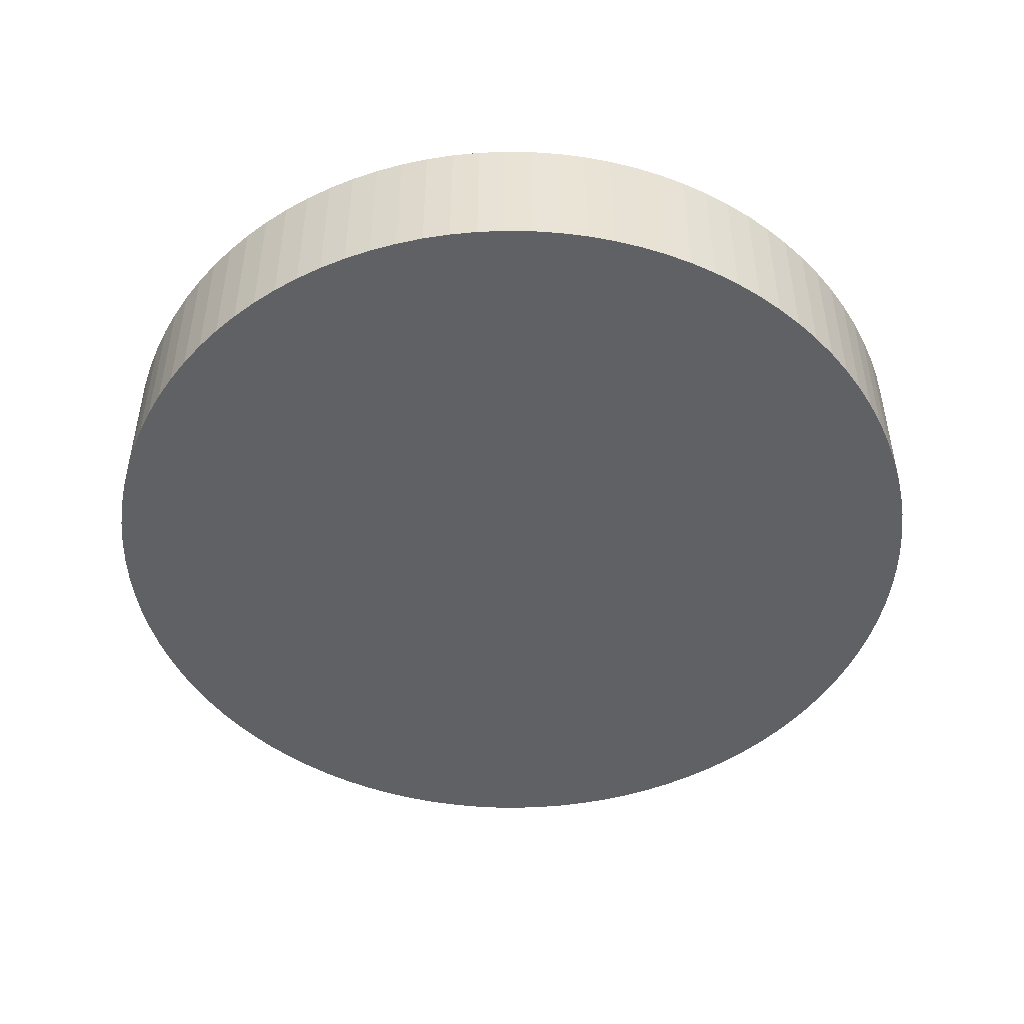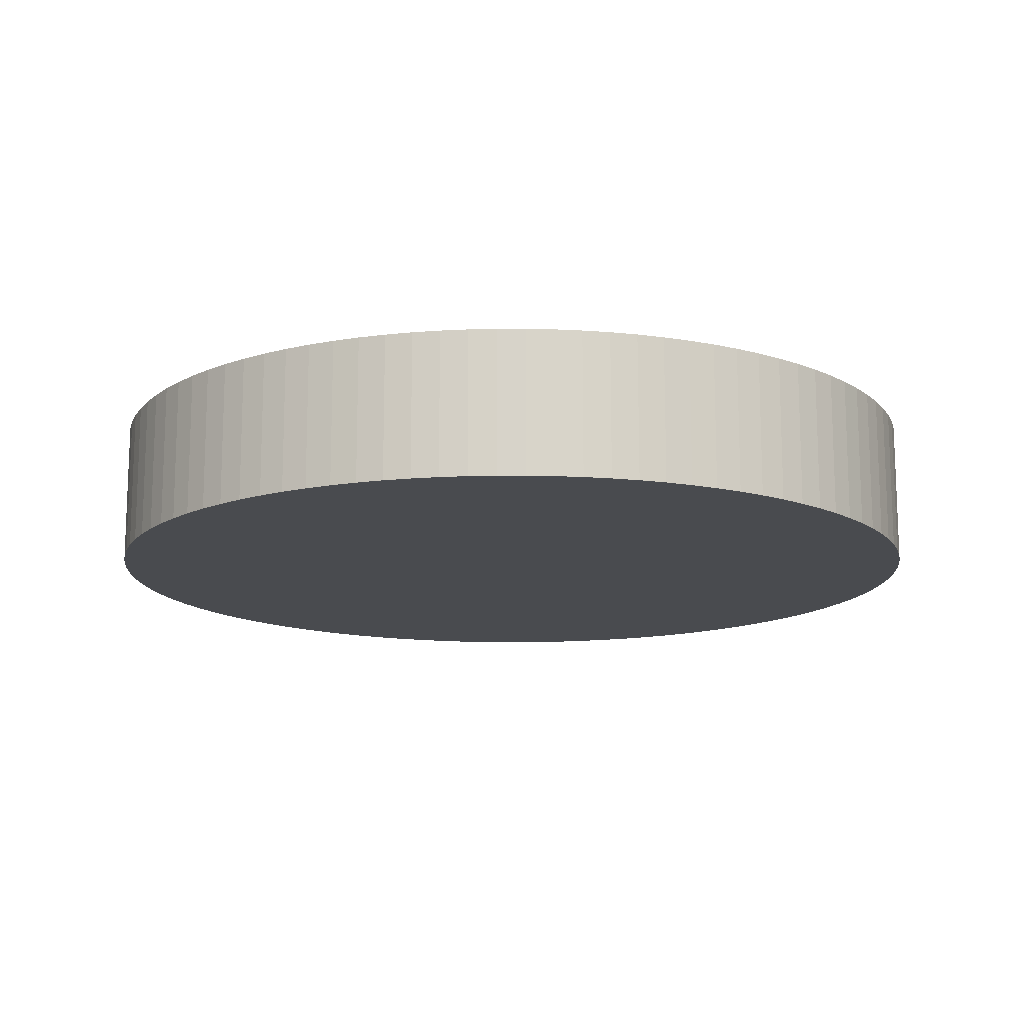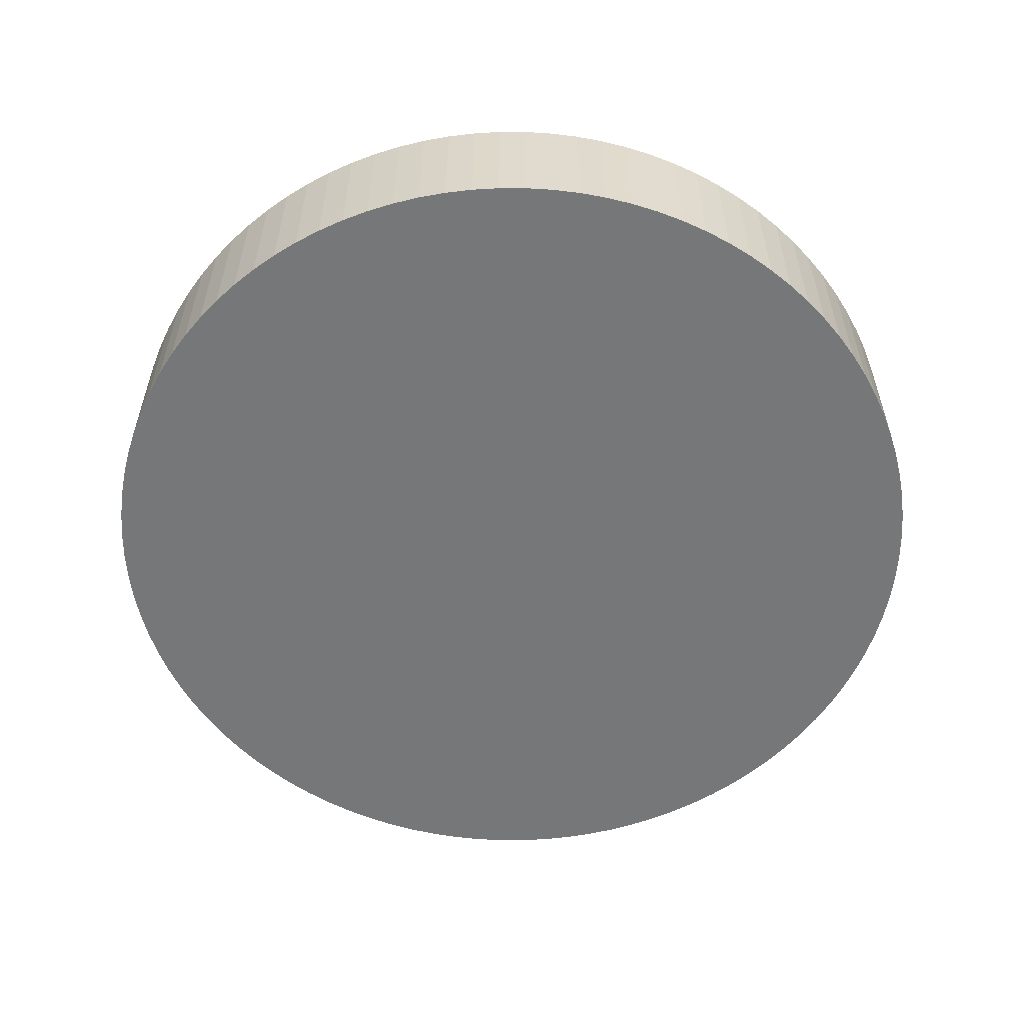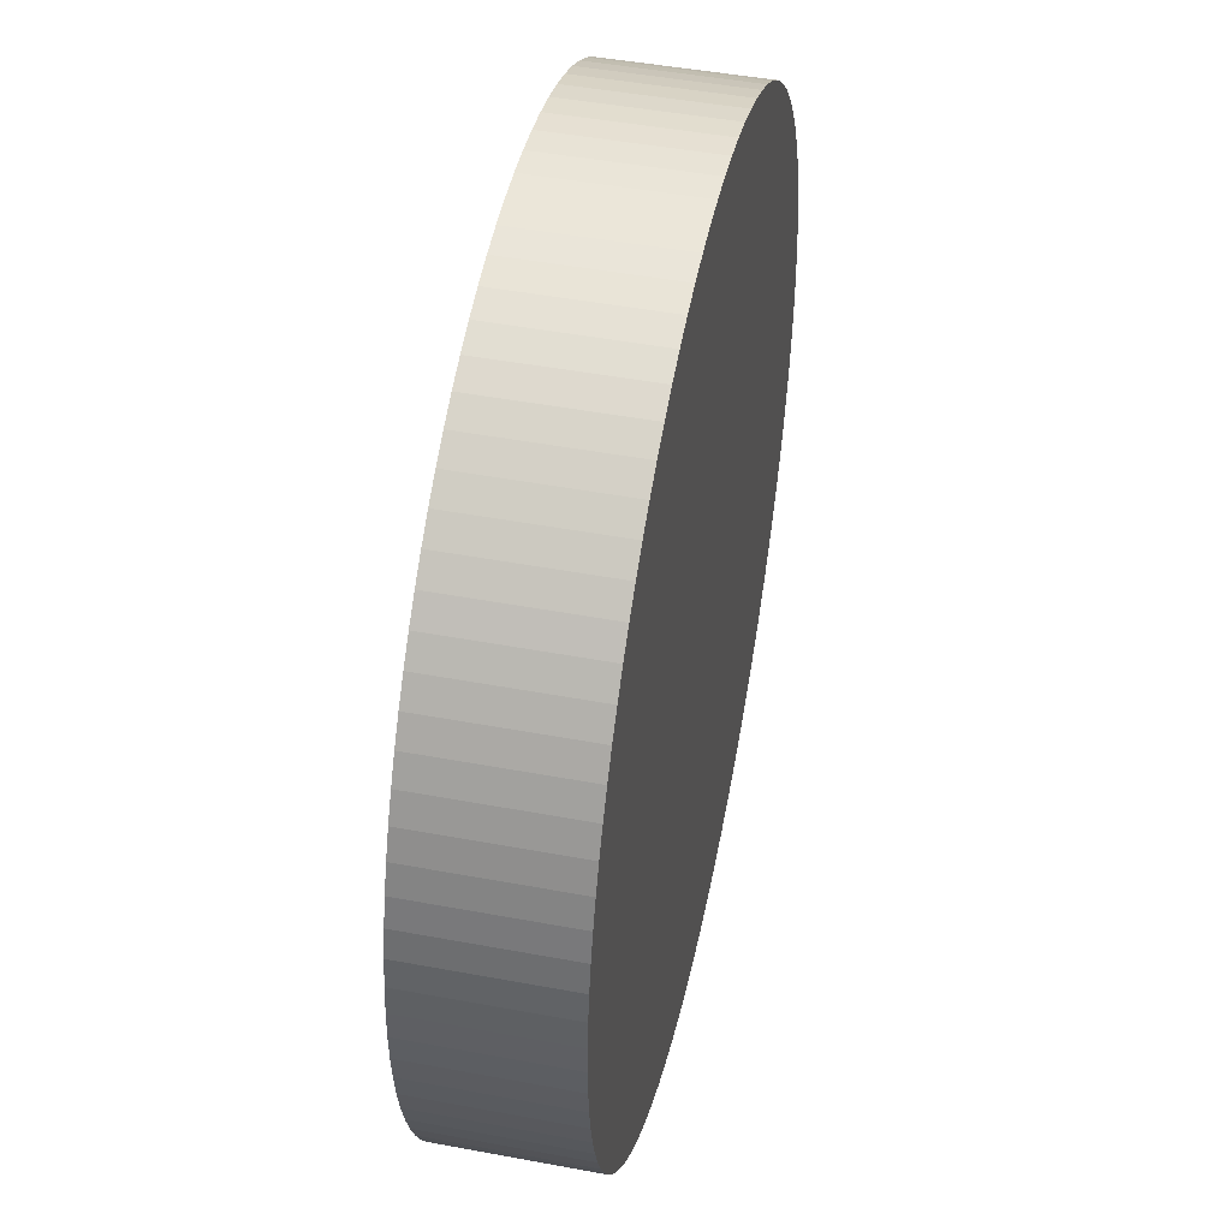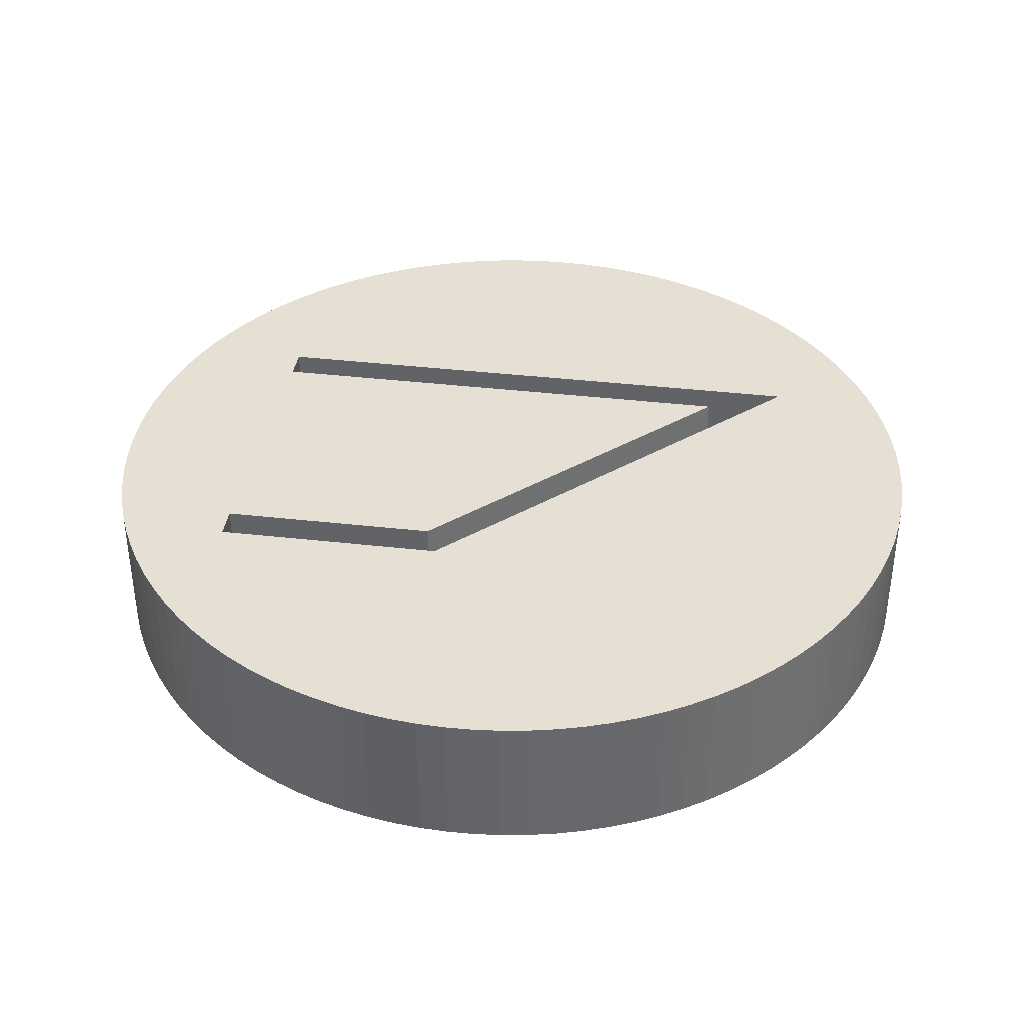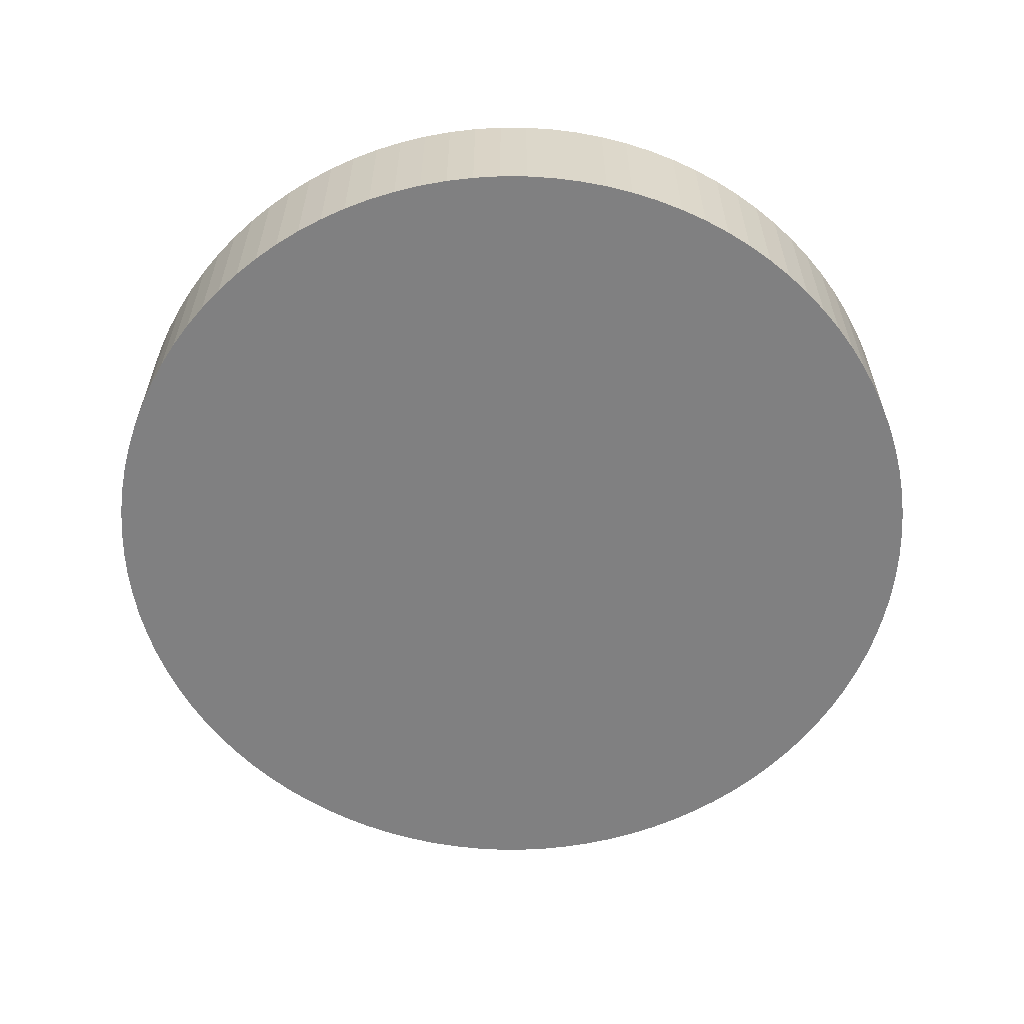
<metadata>
{"format":"obj","ext":"obj","renderer":"f3d","projection":"perspective","resolution":1024,"background":"white","views":[{"elev":-48.3,"azim":173.7,"up":"+Z"},{"elev":-13.9,"azim":-59.3,"up":"+Z"},{"elev":-57.1,"azim":-30.7,"up":"+Z"},{"elev":46.6,"azim":102.0,"up":"+Y"},{"elev":38.0,"azim":98.7,"up":"+Z"},{"elev":-60.0,"azim":-156.8,"up":"+Z"}]}
</metadata>
<code>
v  14.88 1.88 5
v  14.73 2.811 0
v  14.73 2.811 5
v  14.88 1.88 0
v  15 0 5
v  14.97 0.9419 0
v  14.97 0.9419 5
v  15 0 0
v  -15 0 0
v  -14.97 0.9419 5
v  -14.97 0.9419 0
v  -15 0 5
v  0.9419 14.97 0
v  0 15 5
v  0.9419 14.97 5
v  0 15 0
v  -0.9419 -14.97 0
v  0 -15 5
v  -0.9419 -14.97 5
v  0 -15 0
v  10.93 10.27 5
v  10.27 10.93 0
v  10.27 10.93 5
v  10.93 10.27 0
v  -9.561 11.56 0
v  -10.27 10.93 5
v  -9.561 11.56 5
v  -10.27 10.93 0
v  -4.635 14.27 0
v  -5.522 13.95 5
v  -4.635 14.27 5
v  -5.522 13.95 0
v  13.95 5.522 5
v  13.57 6.387 0
v  13.57 6.387 5
v  13.95 5.522 0
v  6.387 13.57 0
v  5.522 13.95 5
v  6.387 13.57 5
v  5.522 13.95 0
v  8.817 12.14 0
v  8.037 12.66 5
v  8.817 12.14 5
v  8.037 12.66 0
v  -13.95 5.522 0
v  -13.57 6.387 5
v  -13.57 6.387 0
v  -13.95 5.522 5
v  -11.56 9.561 0
v  -10.93 10.27 5
v  -10.93 10.27 0
v  -11.56 9.561 5
v  -1.88 14.88 0
v  -2.811 14.73 5
v  -1.88 14.88 5
v  -2.811 14.73 0
v  14.53 -3.73 5
v  14.73 -2.811 0
v  14.73 -2.811 5
v  14.53 -3.73 0
v  -11.56 -9.561 0
v  -12.14 -8.817 5
v  -12.14 -8.817 0
v  -11.56 -9.561 5
v  -13.95 -5.522 0
v  -14.27 -4.635 5
v  -14.27 -4.635 0
v  -13.95 -5.522 5
v  14.53 3.73 0
v  14.53 3.73 5
v  14.27 4.635 0
v  14.27 4.635 5
v  12.66 8.037 5
v  12.14 8.817 0
v  12.14 8.817 5
v  12.66 8.037 0
v  11.56 9.561 0
v  11.56 9.561 5
v  13.14 7.226 0
v  13.14 7.226 5
v  4.635 14.27 0
v  3.73 14.53 5
v  4.635 14.27 5
v  3.73 14.53 0
v  1.88 14.88 0
v  1.88 14.88 5
v  7.226 13.14 5
v  7.226 13.14 0
v  9.561 11.56 5
v  9.561 11.56 0
v  -14.53 3.73 0
v  -14.27 4.635 5
v  -14.27 4.635 0
v  -14.53 3.73 5
v  -12.14 8.817 0
v  -12.14 8.817 5
v  -14.88 1.88 5
v  -14.88 1.88 0
v  -7.226 13.14 0
v  -8.037 12.66 5
v  -7.226 13.14 5
v  -8.037 12.66 0
v  -6.387 13.57 0
v  -6.387 13.57 5
v  -8.817 12.14 5
v  -8.817 12.14 0
v  -3.73 14.53 0
v  -3.73 14.53 5
v  -0.9419 14.97 5
v  -0.9419 14.97 0
v  0.9419 -14.97 0
v  1.88 -14.88 5
v  0.9419 -14.97 5
v  1.88 -14.88 0
v  8.817 -12.14 0
v  9.561 -11.56 5
v  8.817 -12.14 5
v  9.561 -11.56 0
v  10.27 -10.93 5
v  10.93 -10.27 0
v  10.93 -10.27 5
v  10.27 -10.93 0
v  8.037 -12.66 0
v  8.037 -12.66 5
v  12.14 -8.817 5
v  12.66 -8.037 0
v  12.66 -8.037 5
v  12.14 -8.817 0
v  -4.635 -14.27 0
v  -3.73 -14.53 5
v  -4.635 -14.27 5
v  -3.73 -14.53 0
v  -6.387 -13.57 0
v  -5.522 -13.95 5
v  -6.387 -13.57 5
v  -5.522 -13.95 0
v  -12.66 -8.037 0
v  -13.14 -7.226 5
v  -13.14 -7.226 0
v  -12.66 -8.037 5
v  -14.97 -0.9419 0
v  -14.97 -0.9419 5
v  14.97 -0.9419 0
v  14.88 -1.88 0
v  14.27 -4.635 0
v  13.95 -5.522 0
v  13.57 -6.387 0
v  13.14 -7.226 0
v  11.56 -9.561 0
v  7.226 -13.14 0
v  6.387 -13.57 0
v  5.522 -13.95 0
v  4.635 -14.27 0
v  3.73 -14.53 0
v  2.811 -14.73 0
v  2.811 14.73 0
v  -1.88 -14.88 0
v  -2.811 -14.73 0
v  -7.226 -13.14 0
v  -8.037 -12.66 0
v  -8.817 -12.14 0
v  -9.561 -11.56 0
v  -10.27 -10.93 0
v  -10.93 -10.27 0
v  -12.66 8.037 0
v  -13.14 7.226 0
v  -13.57 -6.387 0
v  -14.53 -3.73 0
v  -14.73 -2.811 0
v  -14.73 2.811 0
v  -14.88 -1.88 0
v  2.811 14.73 5
v  -12.66 8.037 5
v  -13.14 7.226 5
v  -14.73 2.811 5
v  5.906 -1.986 5
v  14.97 -0.9419 5
v  14.88 -1.88 5
v  14.27 -4.635 5
v  13.95 -5.522 5
v  13.57 -6.387 5
v  13.14 -7.226 5
v  5.976 -9.991 5
v  -5.976 10 5
v  -5.871 -9.869 5
v  -14.88 -1.88 5
v  -14.73 -2.811 5
v  -14.53 -3.73 5
v  -13.57 -6.387 5
v  -10.93 -10.27 5
v  -10.27 -10.93 5
v  -9.561 -11.56 5
v  -8.817 -12.14 5
v  -8.037 -12.66 5
v  -4.756 -9.869 5
v  -7.226 -13.14 5
v  -2.811 -14.73 5
v  -1.88 -14.88 5
v  4.861 -10 5
v  2.811 -14.73 5
v  3.73 -14.53 5
v  4.635 -14.27 5
v  5.522 -13.95 5
v  6.387 -13.57 5
v  4.791 -2.448 5
v  7.226 -13.14 5
v  11.56 -9.561 5
v  -4.843 7.274 5
v  4.791 -2.448 2.1
v  5.976 -9.991 2.1
v  5.906 -1.986 2.1
v  4.861 -10 2.1
v  -4.843 7.274 2.1
v  -5.976 10 2.1
v  -5.871 -9.869 2.1
v  -4.756 -9.869 2.1
g OpenSCAD_Model
f 1 2 3
f 2 1 4
f 5 6 7
f 6 5 8
f 9 10 11
f 10 9 12
f 13 14 15
f 14 13 16
f 17 18 19
f 18 17 20
f 21 22 23
f 22 21 24
f 25 26 27
f 26 25 28
f 29 30 31
f 30 29 32
f 33 34 35
f 34 33 36
f 37 38 39
f 38 37 40
f 41 42 43
f 42 41 44
f 45 46 47
f 46 45 48
f 49 50 51
f 50 49 52
f 53 54 55
f 54 53 56
f 57 58 59
f 58 57 60
f 61 62 63
f 62 61 64
f 65 66 67
f 66 65 68
f 3 69 70
f 69 3 2
f 70 71 72
f 71 70 69
f 73 74 75
f 74 73 76
f 75 77 78
f 77 75 74
f 35 79 80
f 79 35 34
f 81 82 83
f 82 81 84
f 40 83 38
f 83 40 81
f 85 15 86
f 15 85 13
f 44 87 42
f 87 44 88
f 22 89 23
f 89 22 90
f 91 92 93
f 92 91 94
f 95 52 49
f 52 95 96
f 93 48 45
f 48 93 92
f 11 97 98
f 97 11 10
f 99 100 101
f 100 99 102
f 103 101 104
f 101 103 99
f 102 105 100
f 105 102 106
f 107 31 108
f 31 107 29
f 16 109 14
f 109 16 110
f 111 112 113
f 112 111 114
f 20 113 18
f 113 20 111
f 115 116 117
f 116 115 118
f 119 120 121
f 120 119 122
f 123 117 124
f 117 123 115
f 125 126 127
f 126 125 128
f 129 130 131
f 130 129 132
f 133 134 135
f 134 133 136
f 136 131 134
f 131 136 129
f 137 138 139
f 138 137 140
f 63 140 137
f 140 63 62
f 141 12 9
f 12 141 142
f 143 6 8
f 144 6 143
f 144 4 6
f 58 4 144
f 58 2 4
f 60 2 58
f 60 69 2
f 145 69 60
f 145 71 69
f 146 71 145
f 146 36 71
f 147 36 146
f 147 34 36
f 148 34 147
f 148 79 34
f 126 79 148
f 126 76 79
f 128 76 126
f 128 74 76
f 149 74 128
f 149 77 74
f 120 77 149
f 120 24 77
f 122 24 120
f 122 22 24
f 118 22 122
f 118 90 22
f 115 90 118
f 115 41 90
f 123 41 115
f 123 44 41
f 150 44 123
f 150 88 44
f 151 88 150
f 151 37 88
f 152 37 151
f 152 40 37
f 153 40 152
f 153 81 40
f 154 81 153
f 154 84 81
f 155 84 154
f 155 156 84
f 114 156 155
f 114 85 156
f 111 85 114
f 111 13 85
f 20 13 111
f 20 16 13
f 17 16 20
f 17 110 16
f 157 110 17
f 157 53 110
f 158 53 157
f 158 56 53
f 132 56 158
f 132 107 56
f 129 107 132
f 129 29 107
f 136 29 129
f 136 32 29
f 133 32 136
f 133 103 32
f 159 103 133
f 159 99 103
f 160 99 159
f 160 102 99
f 161 102 160
f 161 106 102
f 162 106 161
f 162 25 106
f 163 25 162
f 163 28 25
f 164 28 163
f 164 51 28
f 61 51 164
f 61 49 51
f 63 49 61
f 63 95 49
f 137 95 63
f 137 165 95
f 139 165 137
f 139 166 165
f 167 166 139
f 167 47 166
f 65 47 167
f 65 45 47
f 67 45 65
f 67 93 45
f 168 93 67
f 168 91 93
f 169 91 168
f 169 170 91
f 171 170 169
f 171 98 170
f 141 98 171
f 141 11 98
f 11 141 9
f 7 4 1
f 4 7 6
f 84 172 82
f 172 84 156
f 156 86 172
f 86 156 85
f 90 43 89
f 43 90 41
f 51 26 28
f 26 51 50
f 165 96 95
f 96 165 173
f 166 173 165
f 173 166 174
f 170 94 91
f 94 170 175
f 98 175 170
f 175 98 97
f 176 5 7
f 176 7 1
f 5 176 177
f 176 1 3
f 177 176 178
f 176 3 70
f 178 176 59
f 176 70 72
f 59 176 57
f 176 72 33
f 57 176 179
f 176 33 35
f 179 176 180
f 176 35 80
f 180 176 181
f 176 80 73
f 181 176 182
f 176 73 75
f 182 176 127
f 176 75 78
f 127 176 125
f 176 78 21
f 183 125 176
f 176 21 23
f 176 23 89
f 176 89 43
f 176 43 42
f 176 42 87
f 176 87 39
f 38 176 39
f 83 176 38
f 83 184 176
f 184 83 82
f 184 82 172
f 184 172 86
f 184 86 15
f 184 15 14
f 184 14 109
f 184 109 55
f 184 55 54
f 184 54 108
f 184 108 31
f 184 31 30
f 184 30 104
f 101 184 104
f 100 184 101
f 105 184 100
f 27 184 105
f 26 184 27
f 50 184 26
f 52 184 50
f 96 184 52
f 173 184 96
f 174 184 173
f 46 184 174
f 48 184 46
f 92 184 48
f 94 184 92
f 175 184 94
f 97 184 175
f 10 184 97
f 184 10 185
f 12 185 10
f 185 12 142
f 185 142 186
f 185 186 187
f 185 187 188
f 185 188 66
f 185 66 68
f 185 68 189
f 185 189 138
f 185 138 140
f 185 140 62
f 185 62 64
f 185 64 190
f 185 190 191
f 185 191 192
f 185 192 193
f 185 193 194
f 135 195 185
f 185 196 135
f 185 194 196
f 195 135 134
f 195 134 131
f 130 195 131
f 197 195 130
f 198 195 197
f 19 195 198
f 18 195 19
f 18 199 195
f 199 18 113
f 199 113 112
f 199 112 200
f 199 200 201
f 199 201 202
f 199 202 203
f 204 199 203
f 199 204 183
f 195 199 205
f 206 183 204
f 124 183 206
f 117 183 124
f 116 183 117
f 119 183 116
f 121 183 119
f 207 183 121
f 125 183 207
f 195 205 208
f 32 104 30
f 104 32 103
f 56 108 54
f 108 56 107
f 177 8 5
f 8 177 143
f 155 201 200
f 201 155 154
f 153 203 202
f 203 153 152
f 154 202 201
f 202 154 153
f 118 119 116
f 119 118 122
f 152 204 203
f 204 152 151
f 150 124 206
f 124 150 123
f 151 206 204
f 206 151 150
f 121 149 207
f 149 121 120
f 207 128 125
f 128 207 149
f 182 147 181
f 147 182 148
f 180 145 179
f 145 180 146
f 181 146 180
f 146 181 147
f 179 60 57
f 60 179 145
f 162 193 192
f 193 162 161
f 163 190 164
f 190 163 191
f 163 192 191
f 192 163 162
f 161 194 193
f 194 161 160
f 159 135 196
f 135 159 133
f 160 196 194
f 196 160 159
f 158 198 197
f 198 158 157
f 164 64 61
f 64 164 190
f 167 68 65
f 68 167 189
f 168 187 169
f 187 168 188
f 171 142 141
f 142 171 186
f 169 186 171
f 186 169 187
f 72 36 33
f 36 72 71
f 78 24 21
f 24 78 77
f 80 76 73
f 76 80 79
f 88 39 87
f 39 88 37
f 47 174 166
f 174 47 46
f 106 27 105
f 27 106 25
f 110 55 109
f 55 110 53
f 59 144 178
f 144 59 58
f 114 200 112
f 200 114 155
f 127 148 182
f 148 127 126
f 132 197 130
f 197 132 158
f 157 19 198
f 19 157 17
f 139 189 167
f 189 139 138
f 67 188 168
f 188 67 66
f 178 143 177
f 143 178 144
f 209 210 211
f 210 209 212
f 211 213 209
f 214 213 211
f 213 214 215
f 216 213 215
f 211 184 214
f 184 211 176
f 210 176 211
f 176 210 183
f 210 199 183
f 199 210 212
f 199 209 205
f 209 199 212
f 205 213 208
f 213 205 209
f 216 208 213
f 208 216 195
f 216 185 195
f 185 216 215
f 185 214 184
f 214 185 215

</code>
